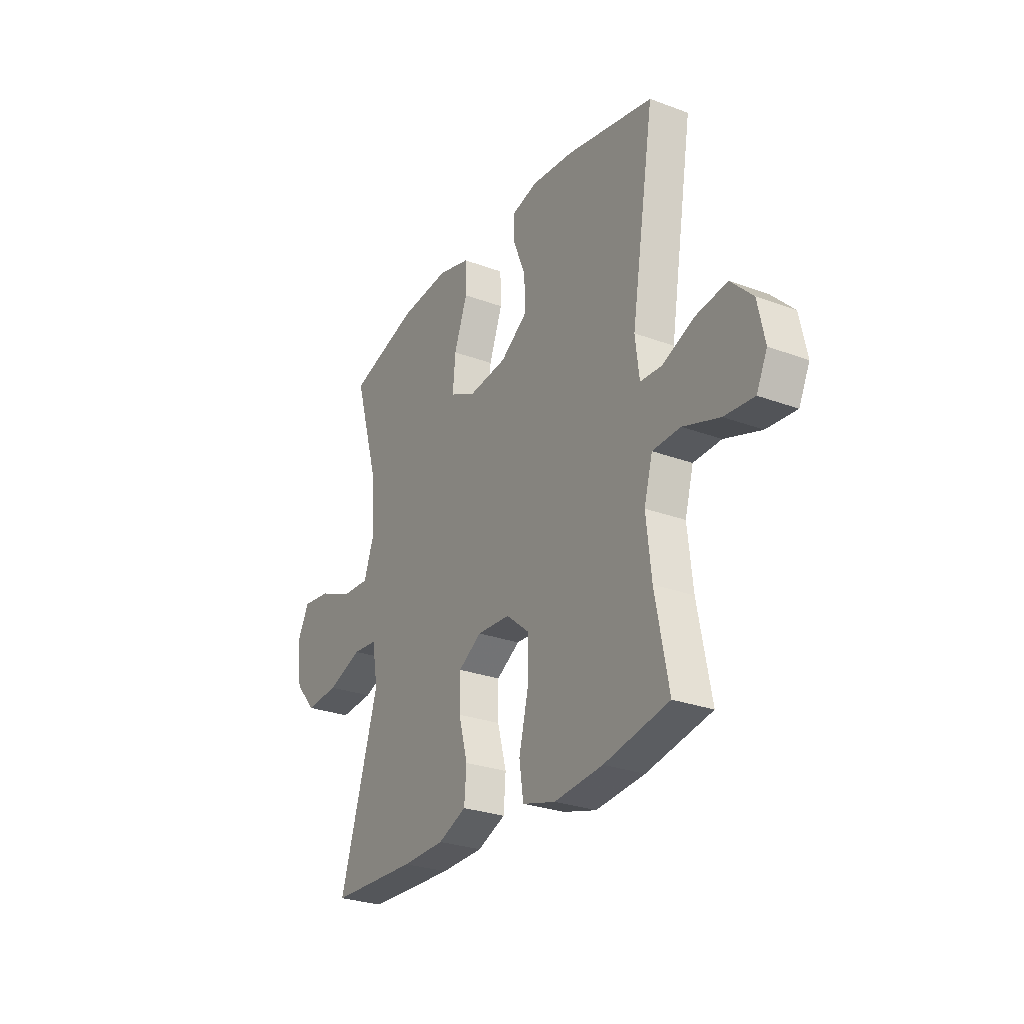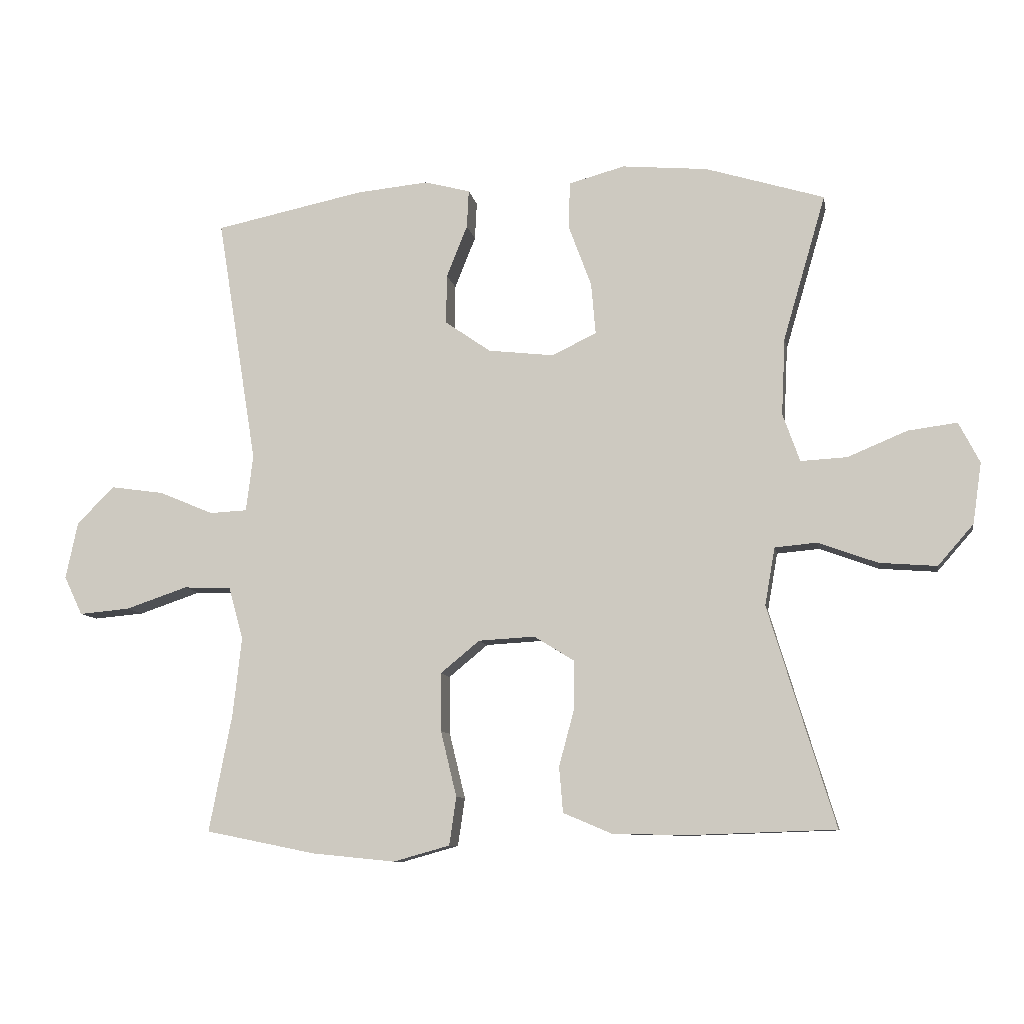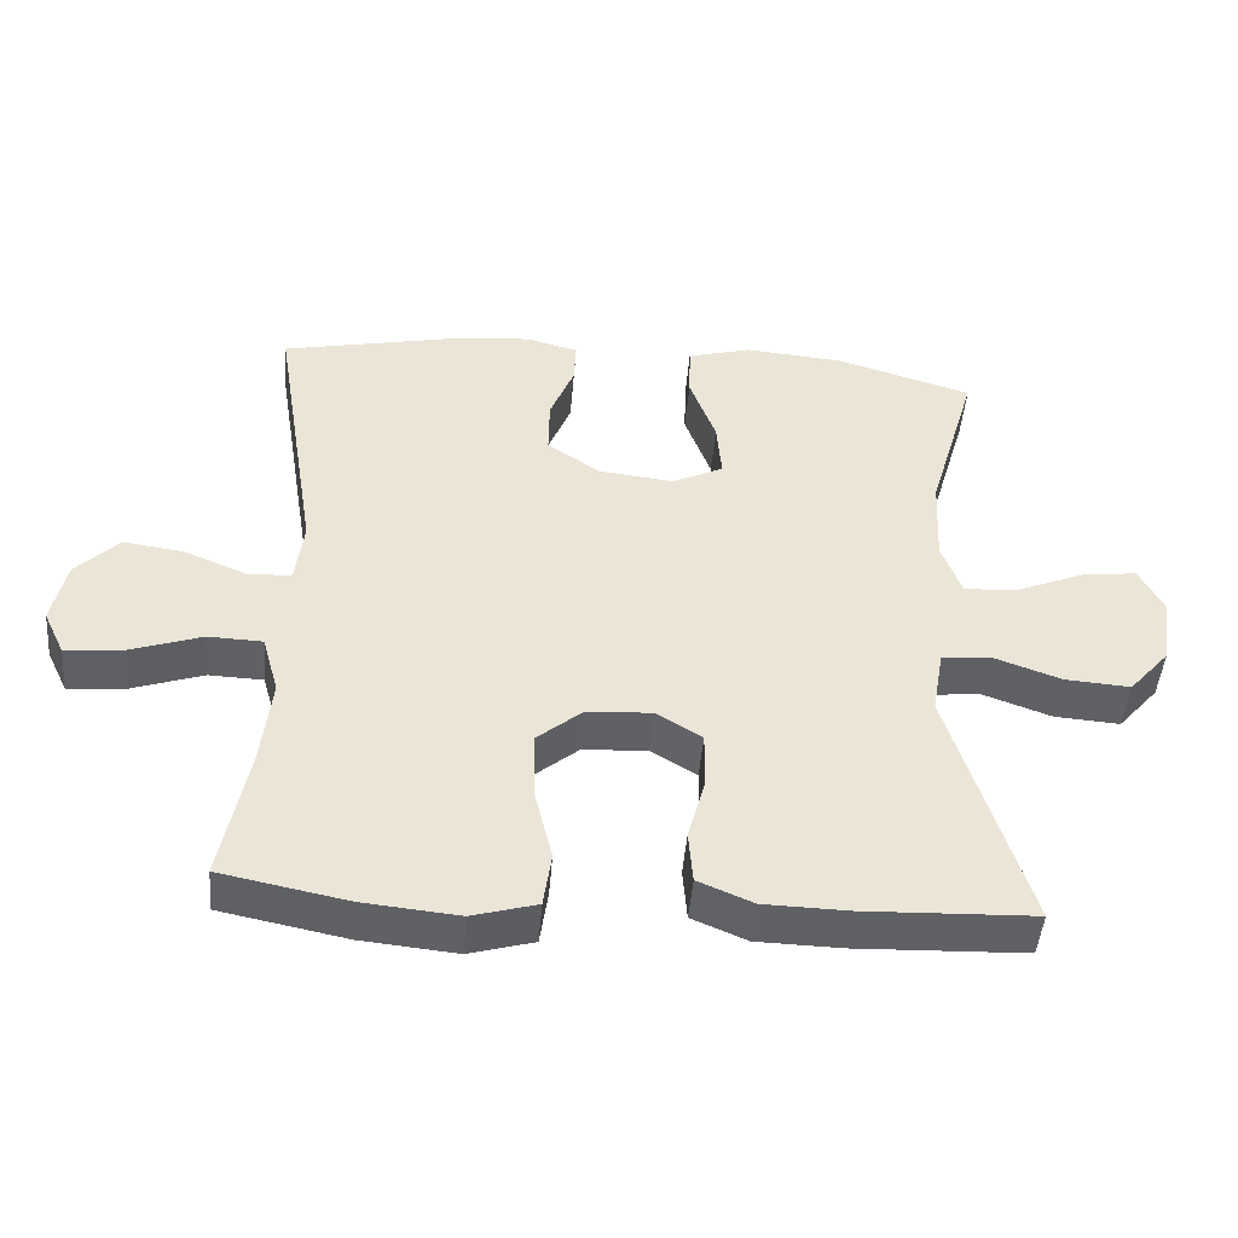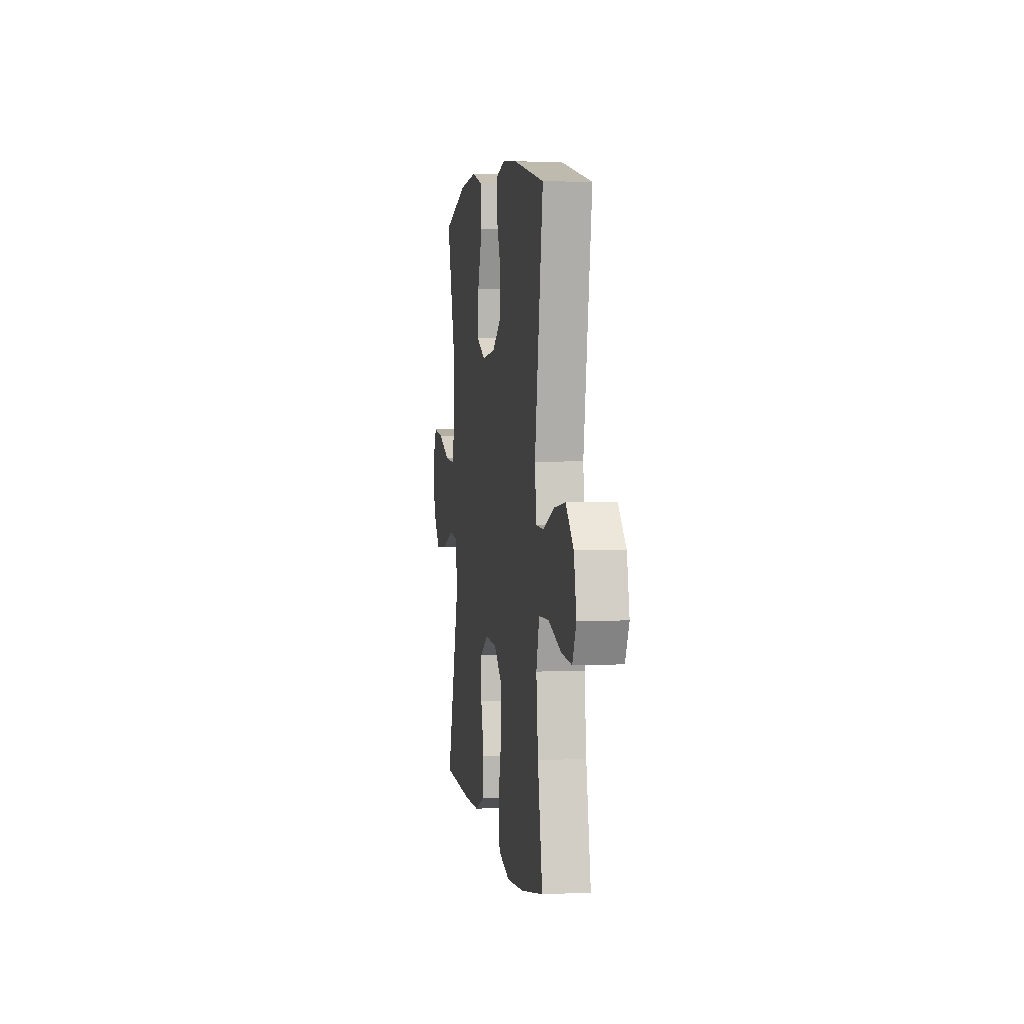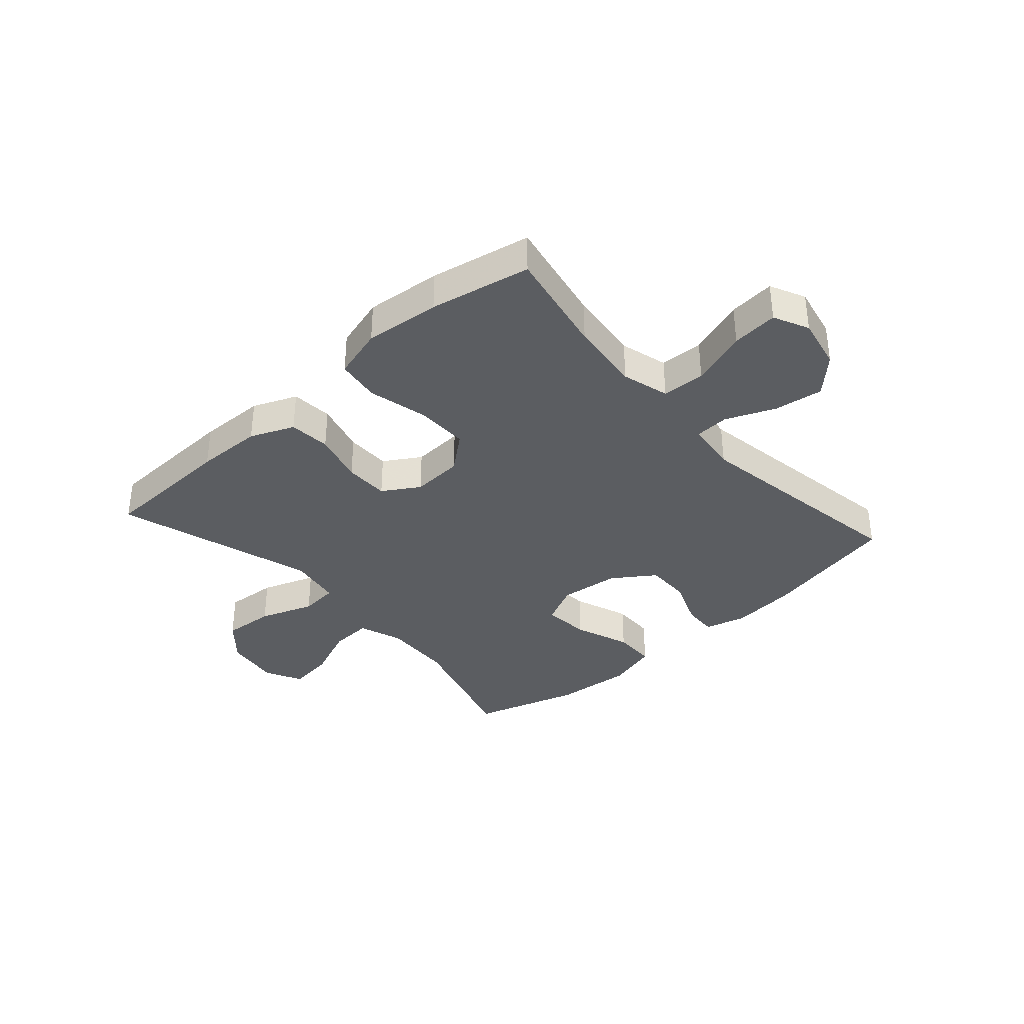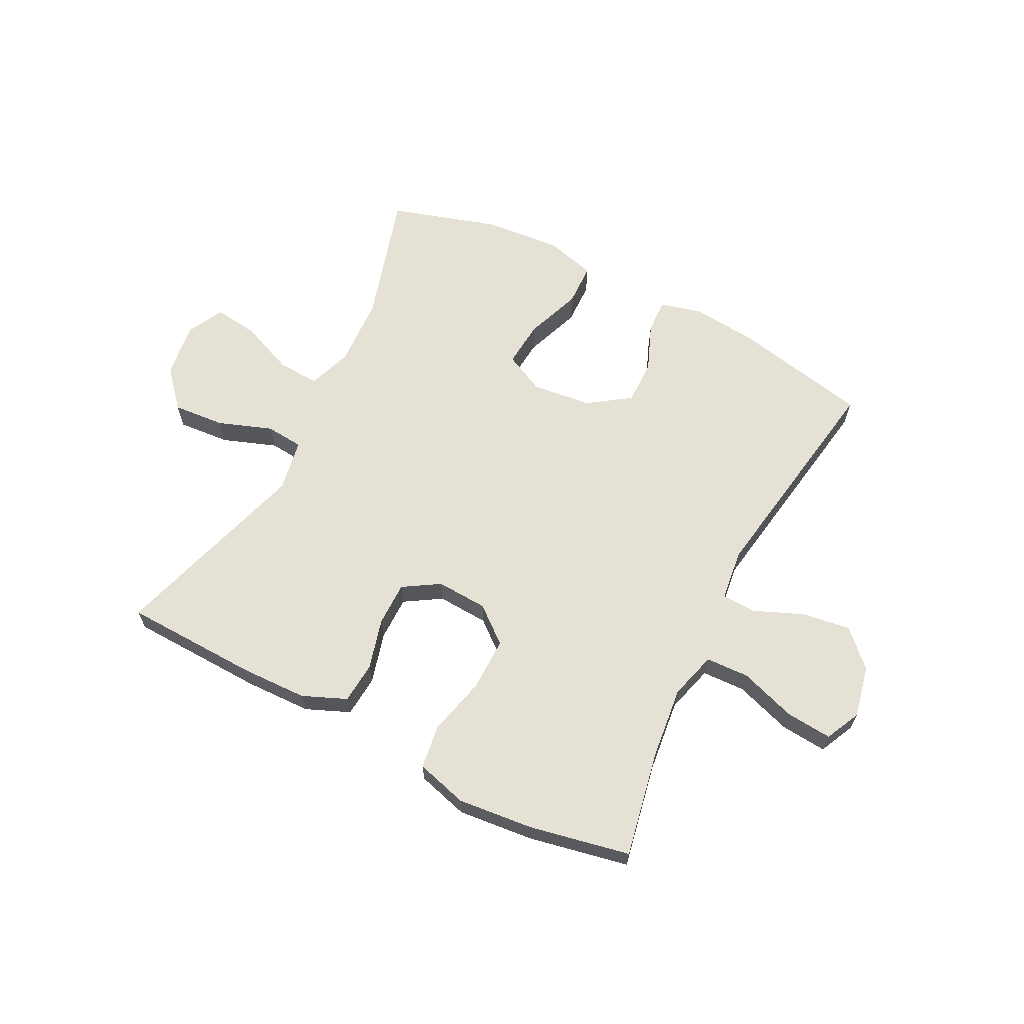
<metadata>
{"format":"obj","ext":"obj","renderer":"f3d","projection":"perspective","resolution":1024,"background":"white","views":[{"elev":-27.4,"azim":-119.9,"up":"+Z"},{"elev":-9.1,"azim":10.0,"up":"+Z"},{"elev":-46.4,"azim":-4.7,"up":"+Z"},{"elev":3.6,"azim":-99.1,"up":"+Z"},{"elev":-36.1,"azim":-138.3,"up":"+Y"},{"elev":64.2,"azim":-153.0,"up":"+Y"}]}
</metadata>
<code>
v -0.5 0.07 -0.5
v -0.464 0.07 -0.315
v -0.45 0.07 -0.19
v -0.473 0.07 -0.108
v -0.548 0.07 -0.105
v -0.646 0.07 -0.138
v -0.726 0.07 -0.145
v -0.755 0.07 -0.084
v -0.736 0.07 0.006
v -0.677 0.07 0.065
v -0.593 0.07 0.053
v -0.507 0.07 0.017
v -0.448 0.07 0.02
v -0.437 0.07 0.109
v -0.5 0.07 0.5
v -0.264 0.07 0.549
v -0.15 0.07 0.56
v -0.078 0.07 0.541
v -0.081 0.07 0.481
v -0.114 0.07 0.399
v -0.115 0.07 0.321
v -0.043 0.07 0.271
v 0.061 0.07 0.259
v 0.131 0.07 0.293
v 0.124 0.07 0.374
v 0.088 0.07 0.471
v 0.09 0.07 0.545
v 0.178 0.07 0.569
v 0.313 0.07 0.557
v 0.5 0.07 0.5
v 0.433 0.07 0.271
v 0.427 0.07 0.149
v 0.454 0.07 0.073
v 0.527 0.07 0.077
v 0.621 0.07 0.116
v 0.698 0.07 0.126
v 0.731 0.07 0.062
v 0.717 0.07 -0.034
v 0.661 0.07 -0.098
v 0.571 0.07 -0.091
v 0.477 0.07 -0.057
v 0.411 0.07 -0.063
v 0.395 0.07 -0.154
v 0.5 0.07 -0.5
v 0.266 0.07 -0.508
v 0.151 0.07 -0.505
v 0.075 0.07 -0.473
v 0.069 0.07 -0.401
v 0.093 0.07 -0.312
v 0.093 0.07 -0.235
v 0.03 0.07 -0.196
v -0.059 0.07 -0.201
v -0.121 0.07 -0.252
v -0.12 0.07 -0.344
v -0.095 0.07 -0.447
v -0.106 0.07 -0.523
v -0.195 0.07 -0.548
v -0.326 0.07 -0.535
v -0.5 0 -0.5
v -0.464 0 -0.315
v -0.45 0 -0.19
v -0.473 0 -0.108
v -0.548 0 -0.105
v -0.646 0 -0.138
v -0.726 0 -0.145
v -0.755 0 -0.084
v -0.736 0 0.006
v -0.677 0 0.065
v -0.593 0 0.053
v -0.507 0 0.017
v -0.448 0 0.02
v -0.437 0 0.109
v -0.5 0 0.5
v -0.264 0 0.549
v -0.15 0 0.56
v -0.078 0 0.541
v -0.081 0 0.481
v -0.114 0 0.399
v -0.115 0 0.321
v -0.043 0 0.271
v 0.061 0 0.259
v 0.131 0 0.293
v 0.124 0 0.374
v 0.088 0 0.471
v 0.09 0 0.545
v 0.178 0 0.569
v 0.313 0 0.557
v 0.5 0 0.5
v 0.433 0 0.271
v 0.427 0 0.149
v 0.454 0 0.073
v 0.527 0 0.077
v 0.621 0 0.116
v 0.698 0 0.126
v 0.731 0 0.062
v 0.717 0 -0.034
v 0.661 0 -0.098
v 0.571 0 -0.091
v 0.477 0 -0.057
v 0.411 0 -0.063
v 0.395 0 -0.154
v 0.5 0 -0.5
v 0.266 0 -0.508
v 0.151 0 -0.505
v 0.075 0 -0.473
v 0.069 0 -0.401
v 0.093 0 -0.312
v 0.093 0 -0.235
v 0.03 0 -0.196
v -0.059 0 -0.201
v -0.121 0 -0.252
v -0.12 0 -0.344
v -0.095 0 -0.447
v -0.106 0 -0.523
v -0.195 0 -0.548
v -0.326 0 -0.535
f 58 1 2
f 57 58 2
f 56 57 2
f 55 56 2
f 54 55 2
f 53 54 2 3
f 52 53 3 4
f 51 52 4
f 47 48 49
f 46 47 49
f 45 46 49
f 44 45 49
f 43 44 49
f 42 43 49 50
f 39 40 41
f 38 39 41
f 37 38 41
f 36 37 41
f 35 36 41
f 34 35 41
f 33 34 41 42
f 42 50 51
f 33 42 51
f 32 33 51
f 29 30 31
f 28 29 31
f 27 28 31
f 26 27 31
f 25 26 31
f 24 25 31 32
f 18 19 20
f 17 18 20
f 16 17 20
f 15 16 20
f 14 15 20
f 13 14 20 21
f 10 11 12
f 9 10 12
f 8 9 12
f 7 8 12
f 6 7 12
f 5 6 12
f 4 5 12 13
f 32 51 4
f 24 32 4
f 23 24 4
f 13 21 22
f 4 13 22 23
f 60 59 116
f 60 116 115
f 60 115 114
f 60 114 113
f 60 113 112
f 61 60 112 111
f 62 61 111 110
f 62 110 109
f 107 106 105
f 107 105 104
f 107 104 103
f 107 103 102
f 107 102 101
f 108 107 101 100
f 99 98 97
f 99 97 96
f 99 96 95
f 99 95 94
f 99 94 93
f 99 93 92
f 100 99 92 91
f 109 108 100
f 109 100 91
f 109 91 90
f 89 88 87
f 89 87 86
f 89 86 85
f 89 85 84
f 89 84 83
f 90 89 83 82
f 78 77 76
f 78 76 75
f 78 75 74
f 78 74 73
f 78 73 72
f 79 78 72 71
f 70 69 68
f 70 68 67
f 70 67 66
f 70 66 65
f 70 65 64
f 70 64 63
f 71 70 63 62
f 62 109 90
f 62 90 82
f 62 82 81
f 80 79 71
f 81 80 71 62
f 1 59 60 2
f 2 60 61 3
f 3 61 62 4
f 4 62 63 5
f 5 63 64 6
f 6 64 65 7
f 7 65 66 8
f 8 66 67 9
f 9 67 68 10
f 10 68 69 11
f 11 69 70 12
f 12 70 71 13
f 13 71 72 14
f 14 72 73 15
f 15 73 74 16
f 16 74 75 17
f 17 75 76 18
f 18 76 77 19
f 19 77 78 20
f 20 78 79 21
f 21 79 80 22
f 22 80 81 23
f 23 81 82 24
f 24 82 83 25
f 25 83 84 26
f 26 84 85 27
f 27 85 86 28
f 28 86 87 29
f 29 87 88 30
f 30 88 89 31
f 31 89 90 32
f 32 90 91 33
f 33 91 92 34
f 34 92 93 35
f 35 93 94 36
f 36 94 95 37
f 37 95 96 38
f 38 96 97 39
f 39 97 98 40
f 40 98 99 41
f 41 99 100 42
f 42 100 101 43
f 43 101 102 44
f 44 102 103 45
f 45 103 104 46
f 46 104 105 47
f 47 105 106 48
f 48 106 107 49
f 49 107 108 50
f 50 108 109 51
f 51 109 110 52
f 52 110 111 53
f 53 111 112 54
f 54 112 113 55
f 55 113 114 56
f 56 114 115 57
f 57 115 116 58
f 58 116 59 1

</code>
